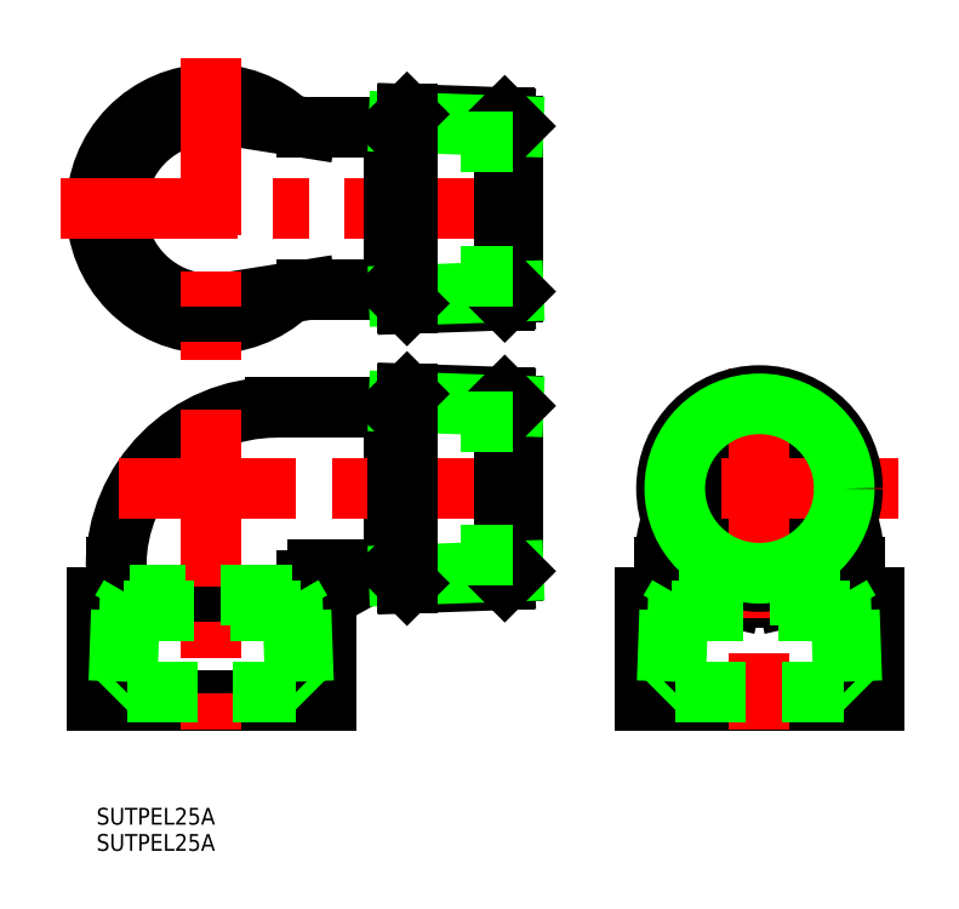
<metadata>
{"format":"dxf","ext":"dxf","renderer":"ezdxf+matplotlib","layout":"modelspace","background":"white","min_lineweight":24,"dpi":150}
</metadata>
<code>
0
SECTION
2
ENTITIES
0
LINE
8
0
10
17
20
64.5
30
0
11
2.682
21
66.79
31
0
0
LINE
8
0
10
17
20
35.5
30
0
11
2.682
21
33.21
31
0
0
ARC
8
0
10
0
20
50
30
0
40
17
50
80.92
51
279.1
0
ARC
8
0
10
0
20
50
30
0
40
20.5
50
46.95
51
313.1
0
LINE
8
0
10
17
20
35.5
30
0
11
32.57
21
35.5
31
0
0
LINE
8
0
10
17
20
64.5
30
0
11
32.57
21
64.5
31
0
0
LINE
8
0
10
32.57
20
-14.5
30
0
11
32.57
21
14.5
31
0
0
LINE
8
0
10
17
20
-16.5
30
0
11
17
21
-19.5
31
0
0
LINE
8
0
10
-17
20
-14
30
0
11
-17
21
-19.5
31
0
0
ARC
8
0
10
11.5
20
-14
30
0
40
28.5
50
90
51
180
0
LINE
8
0
10
11.5
20
14.5
30
0
11
32.57
21
14.5
31
0
0
ARC
8
0
10
19
20
-16.5
30
0
40
2
50
90
51
180
0
LINE
8
0
10
19
20
-14.5
30
0
11
32.57
21
-14.5
31
0
0
LINE
8
0
10
29.5
20
-14.5
30
0
11
20.5
21
-19.5
31
0
0
LINE
8
0
10
-20.5
20
-19.5
30
0
11
20.5
21
-19.5
31
0
0
LINE
8
0
10
20.5
20
-19.5
30
0
11
20.5
21
-38
31
0
0
LINE
8
0
10
-20.5
20
-38
30
0
11
20.5
21
-38
31
0
0
LINE
8
0
10
-20.5
20
-19.5
30
0
11
-20.5
21
-38
31
0
0
LINE
8
0
10
-20.5
20
-22.89
30
0
11
-20.5
21
-30
31
0
0
ARC
8
0
10
86.5
20
-14
30
0
40
28.5
50
0
51
17.4
0
LINE
8
0
10
103
20
-19.5
30
0
11
102.2
21
-16.08
31
0
0
LINE
8
0
10
115
20
-14
30
0
11
115
21
-19.5
31
0
0
LINE
8
0
10
118.5
20
-19.5
30
0
11
118.5
21
-38
31
0
0
LINE
8
0
10
118.5
20
-19.5
30
0
11
98
21
-19.5
31
0
0
LINE
8
0
10
93
20
-19.5
30
0
11
93.78
21
-16.08
31
0
0
LINE
8
0
10
77.5
20
-19.5
30
0
11
98
21
-19.5
31
0
0
LINE
8
0
10
77.5
20
-38
30
0
11
118.5
21
-38
31
0
0
LINE
8
0
10
81
20
-14
30
0
11
81
21
-19.5
31
0
0
ARC
8
0
10
109.5
20
-14
30
0
40
28.5
50
162.6
51
180
0
LINE
8
0
10
77.5
20
-19.5
30
0
11
77.5
21
-38
31
0
0
CIRCLE
8
0
10
98
20
0
30
0
40
12
0
LINE
8
CENTER
10
-27
20
50
30
0
11
59
21
50
31
0
0
LINE
8
CENTER
10
0
20
77
30
0
11
0
21
23
31
0
0
LINE
8
CENTER
10
-16.52
20
0
30
0
11
59
21
0
31
0
0
LINE
8
CENTER
10
98
20
21.36
30
0
11
98
21
-43
31
0
0
LINE
8
CENTER
10
122.9
20
0
30
0
11
73.08
21
0
31
0
0
LINE
8
CENTER
10
0
20
14.19
30
0
11
0
21
-43
31
0
0
CIRCLE
8
0
10
98
20
0
30
0
40
16.62
0
CIRCLE
8
0
10
98
20
0
30
0
40
15.15
0
LINE
8
0
10
54
20
-14.78
30
0
11
54
21
14.78
31
0
0
LINE
8
0
10
52.47
20
16.32
30
0
11
52.47
21
-16.32
31
0
0
LINE
8
0
10
52.47
20
16.32
30
0
11
35
21
16.93
31
0
0
LINE
8
0
10
54
20
14.78
30
0
11
33.57
21
15.5
31
0
0
LINE
8
0
10
54
20
14.78
30
0
11
52.47
21
16.32
31
0
0
LINE
8
0
10
52.47
20
-16.32
30
0
11
35
21
-16.93
31
0
0
LINE
8
0
10
54
20
-14.78
30
0
11
33.57
21
-15.5
31
0
0
LINE
8
0
10
54
20
-14.78
30
0
11
52.47
21
-16.32
31
0
0
LINE
8
0
10
35
20
16.93
30
0
11
35
21
-16.93
31
0
0
LINE
8
0
10
35
20
-16.93
30
0
11
32.57
21
-14.5
31
0
0
LINE
8
0
10
35
20
16.93
30
0
11
32.57
21
14.5
31
0
0
LINE
8
0
10
32.57
20
35.5
30
0
11
32.57
21
64.5
31
0
0
LINE
8
0
10
54
20
35.22
30
0
11
54
21
64.78
31
0
0
LINE
8
0
10
52.47
20
66.32
30
0
11
52.47
21
33.68
31
0
0
LINE
8
0
10
52.47
20
66.32
30
0
11
35
21
66.93
31
0
0
LINE
8
0
10
54
20
64.78
30
0
11
33.57
21
65.5
31
0
0
LINE
8
0
10
54
20
64.78
30
0
11
52.47
21
66.32
31
0
0
LINE
8
0
10
52.47
20
33.68
30
0
11
35
21
33.07
31
0
0
LINE
8
0
10
54
20
35.22
30
0
11
33.57
21
34.5
31
0
0
LINE
8
0
10
54
20
35.22
30
0
11
52.47
21
33.68
31
0
0
LINE
8
0
10
35
20
66.93
30
0
11
35
21
33.07
31
0
0
LINE
8
0
10
35
20
33.07
30
0
11
32.57
21
35.5
31
0
0
LINE
8
0
10
35
20
66.93
30
0
11
32.57
21
64.5
31
0
0
LINE
8
0
10
-15.09
20
-36.47
30
0
11
15.09
21
-36.47
31
0
0
LINE
8
0
10
16.06
20
-21.8
30
0
11
-16.06
21
-21.8
31
0
0
LINE
8
0
10
14.48
20
-19.07
30
0
11
-14.48
21
-19.07
31
0
0
LINE
8
0
10
-14.48
20
-19.07
30
0
11
-15.09
21
-36.47
31
0
0
LINE
8
0
10
-16.06
20
-21.8
30
0
11
-16.62
21
-38
31
0
0
LINE
8
0
10
-16.06
20
-21.8
30
0
11
-14.48
21
-19.07
31
0
0
LINE
8
0
10
-15.09
20
-36.47
30
0
11
-16.62
21
-38
31
0
0
LINE
8
0
10
16.06
20
-21.8
30
0
11
16.62
21
-38
31
0
0
LINE
8
0
10
14.48
20
-19.07
30
0
11
15.09
21
-36.47
31
0
0
LINE
8
0
10
16.06
20
-21.8
30
0
11
14.48
21
-19.07
31
0
0
LINE
8
0
10
15.09
20
-36.47
30
0
11
16.62
21
-38
31
0
0
LINE
8
0
10
82.91
20
-36.47
30
0
11
113.1
21
-36.47
31
0
0
LINE
8
0
10
114.1
20
-21.8
30
0
11
81.94
21
-21.8
31
0
0
LINE
8
0
10
112.5
20
-19.07
30
0
11
83.52
21
-19.07
31
0
0
LINE
8
0
10
83.52
20
-19.07
30
0
11
82.91
21
-36.47
31
0
0
LINE
8
0
10
81.94
20
-21.8
30
0
11
81.38
21
-38
31
0
0
LINE
8
0
10
81.94
20
-21.8
30
0
11
83.52
21
-19.07
31
0
0
LINE
8
0
10
82.91
20
-36.47
30
0
11
81.38
21
-38
31
0
0
LINE
8
0
10
114.1
20
-21.8
30
0
11
114.6
21
-38
31
0
0
LINE
8
0
10
112.5
20
-19.07
30
0
11
113.1
21
-36.47
31
0
0
LINE
8
0
10
114.1
20
-21.8
30
0
11
112.5
21
-19.07
31
0
0
LINE
8
0
10
113.1
20
-36.47
30
0
11
114.6
21
-38
31
0
0
LINE
8
0
10
54
20
12
30
0
11
44.5
21
12
31
0
0
LINE
8
0
10
54
20
-12
30
0
11
44.5
21
-12
31
0
0
LINE
8
0
10
54
20
62
30
0
11
44.5
21
62
31
0
0
LINE
8
0
10
54
20
38
30
0
11
44.5
21
38
31
0
0
INSERT
8
0
2
*U4
10
0
20
0
30
0
0
INSERT
8
0
2
*U5
10
0
20
0
30
0
0
ENDSEC
0
EOF

</code>
